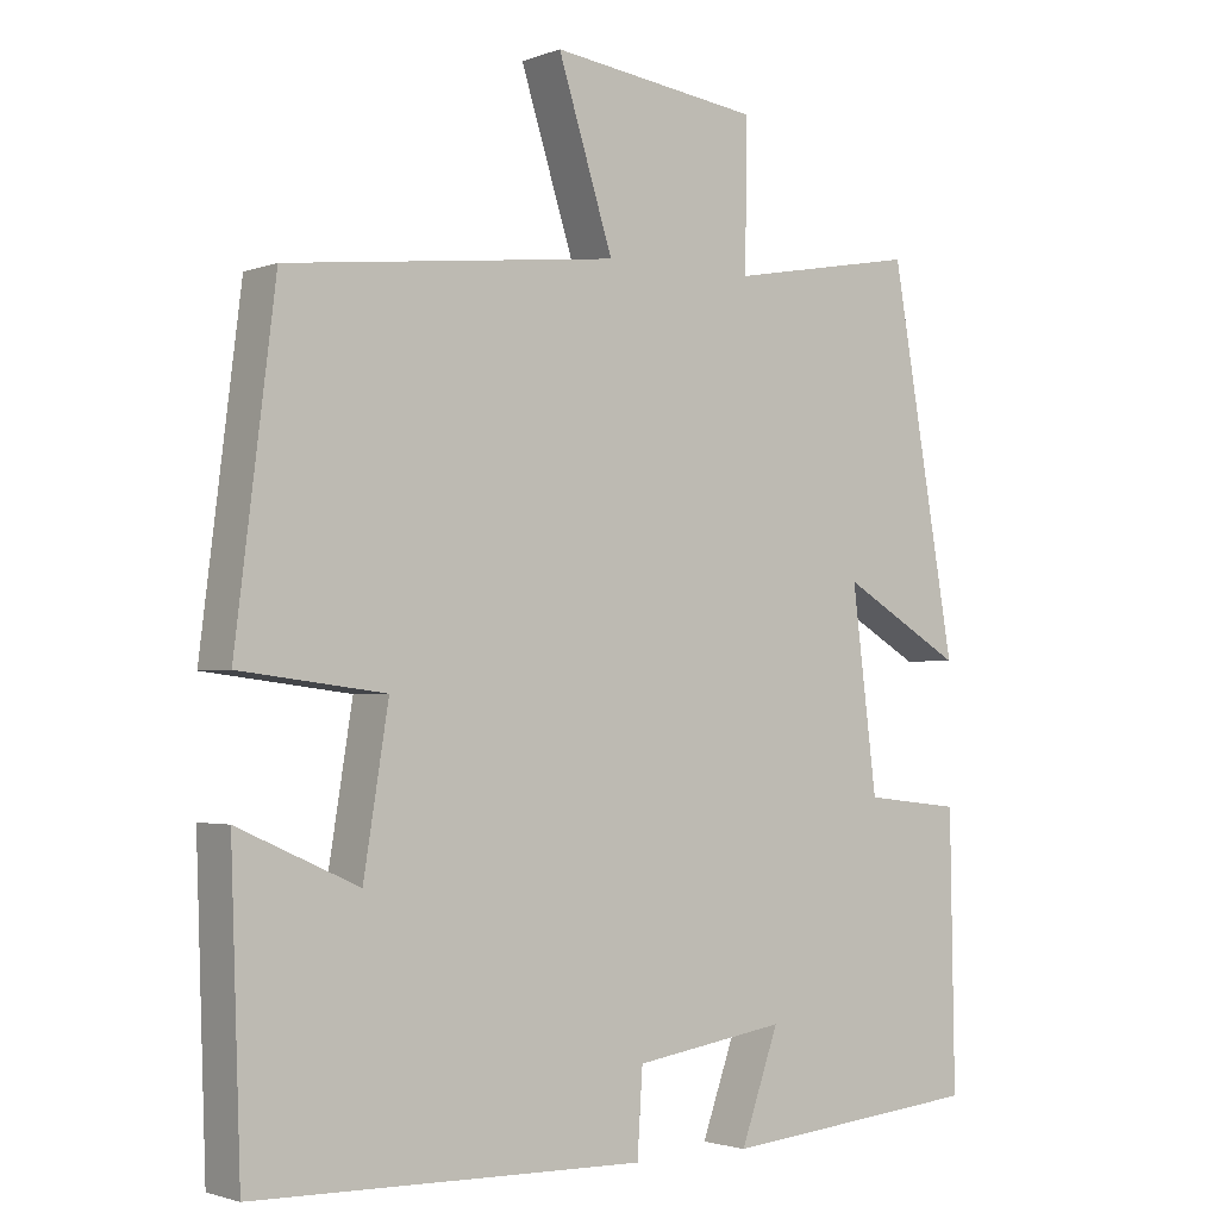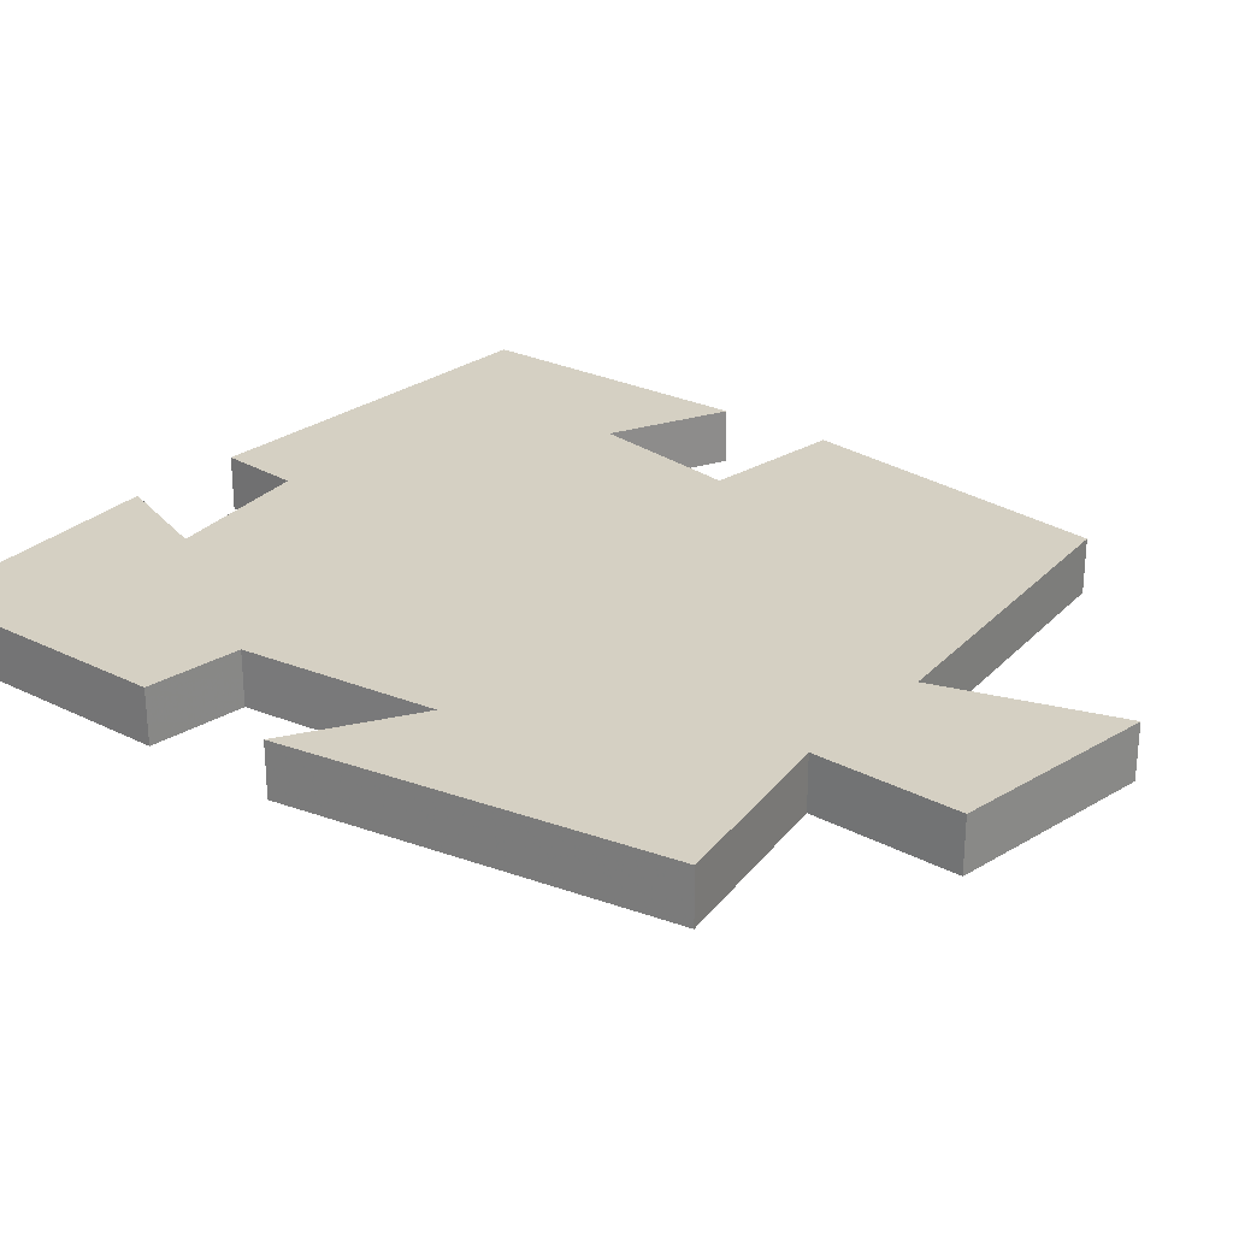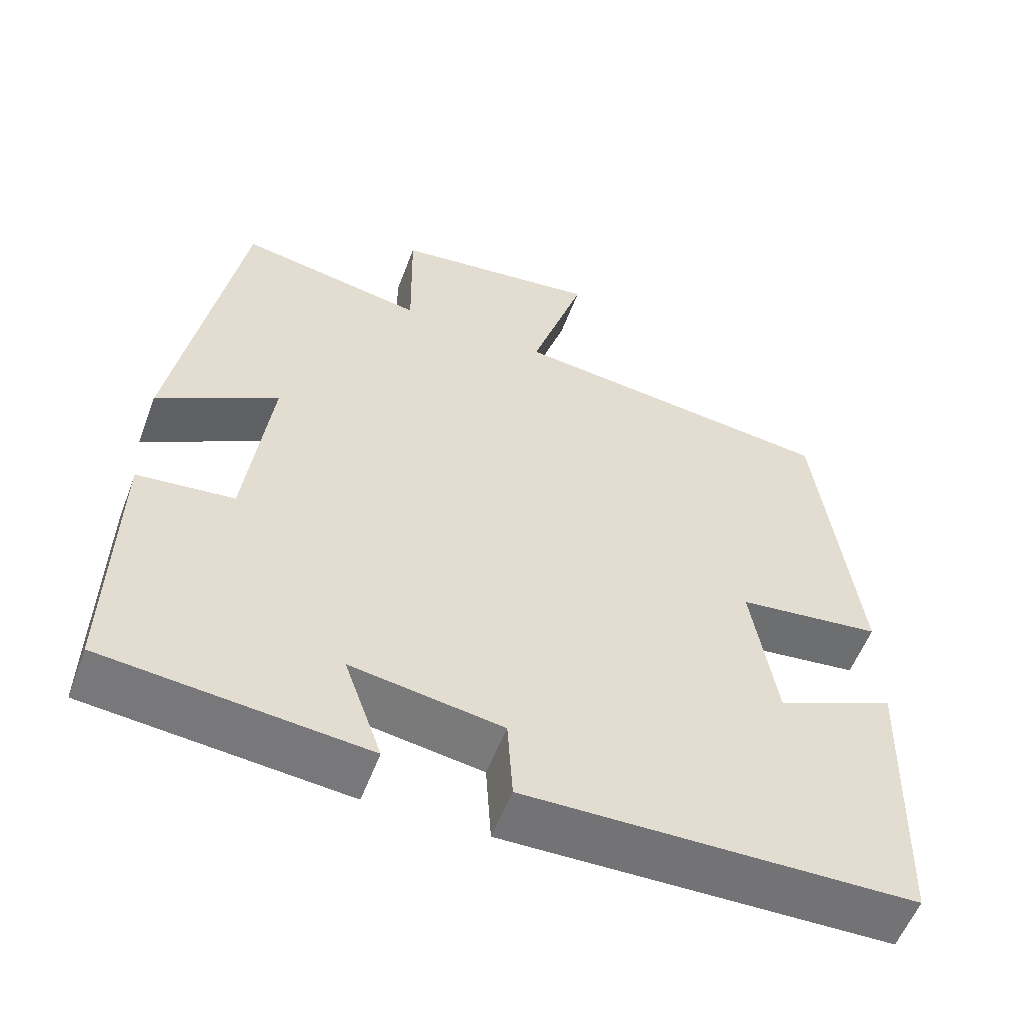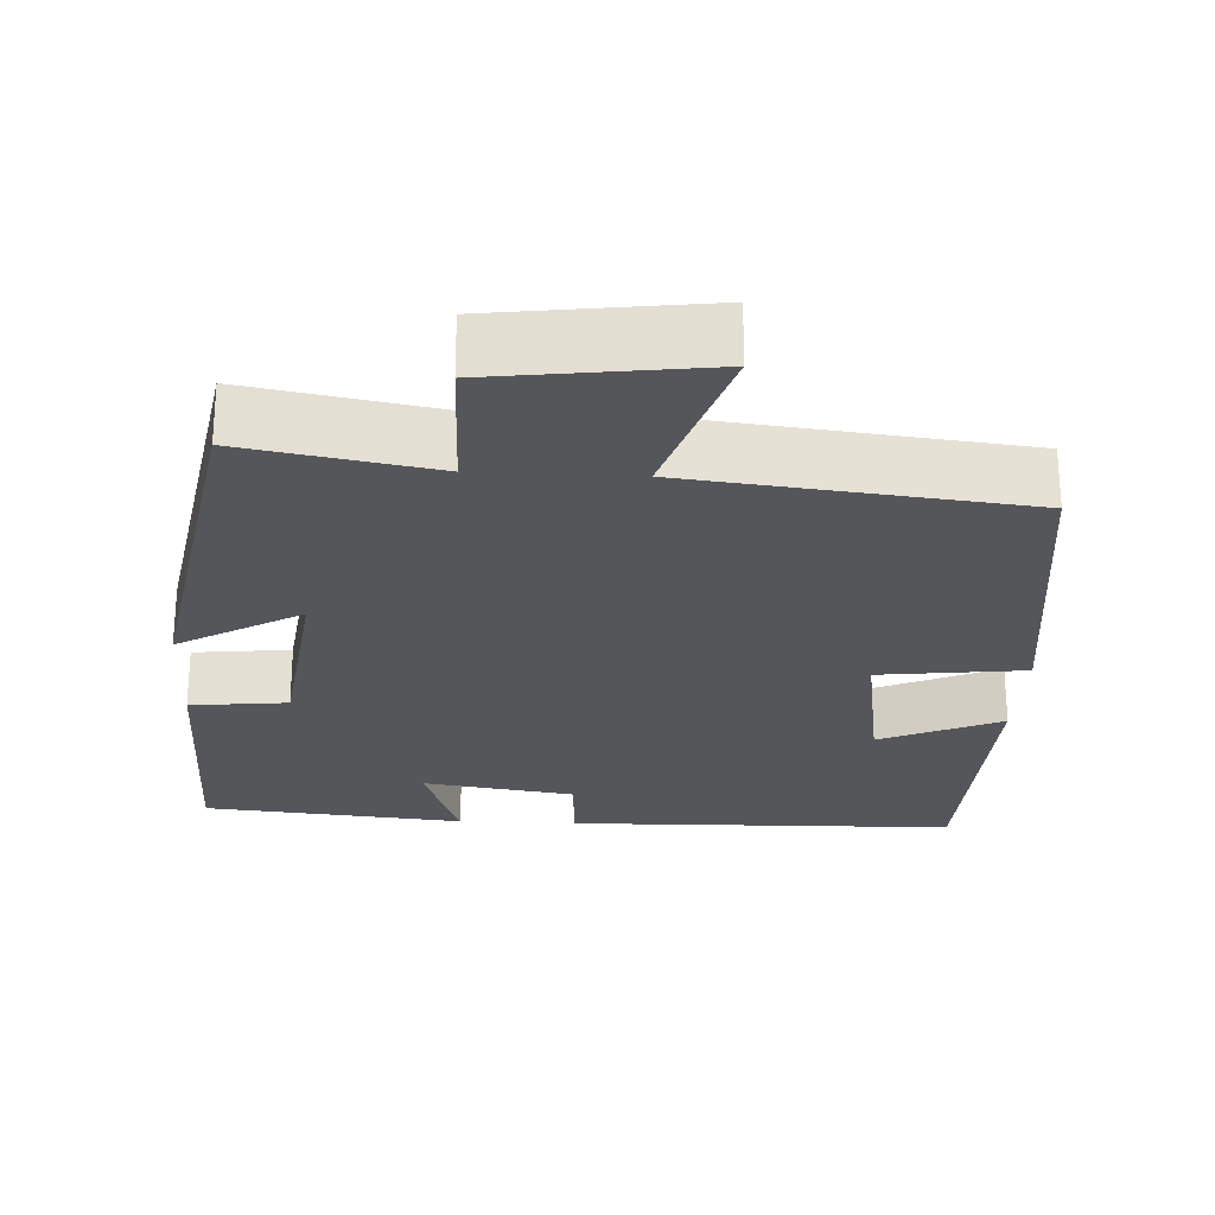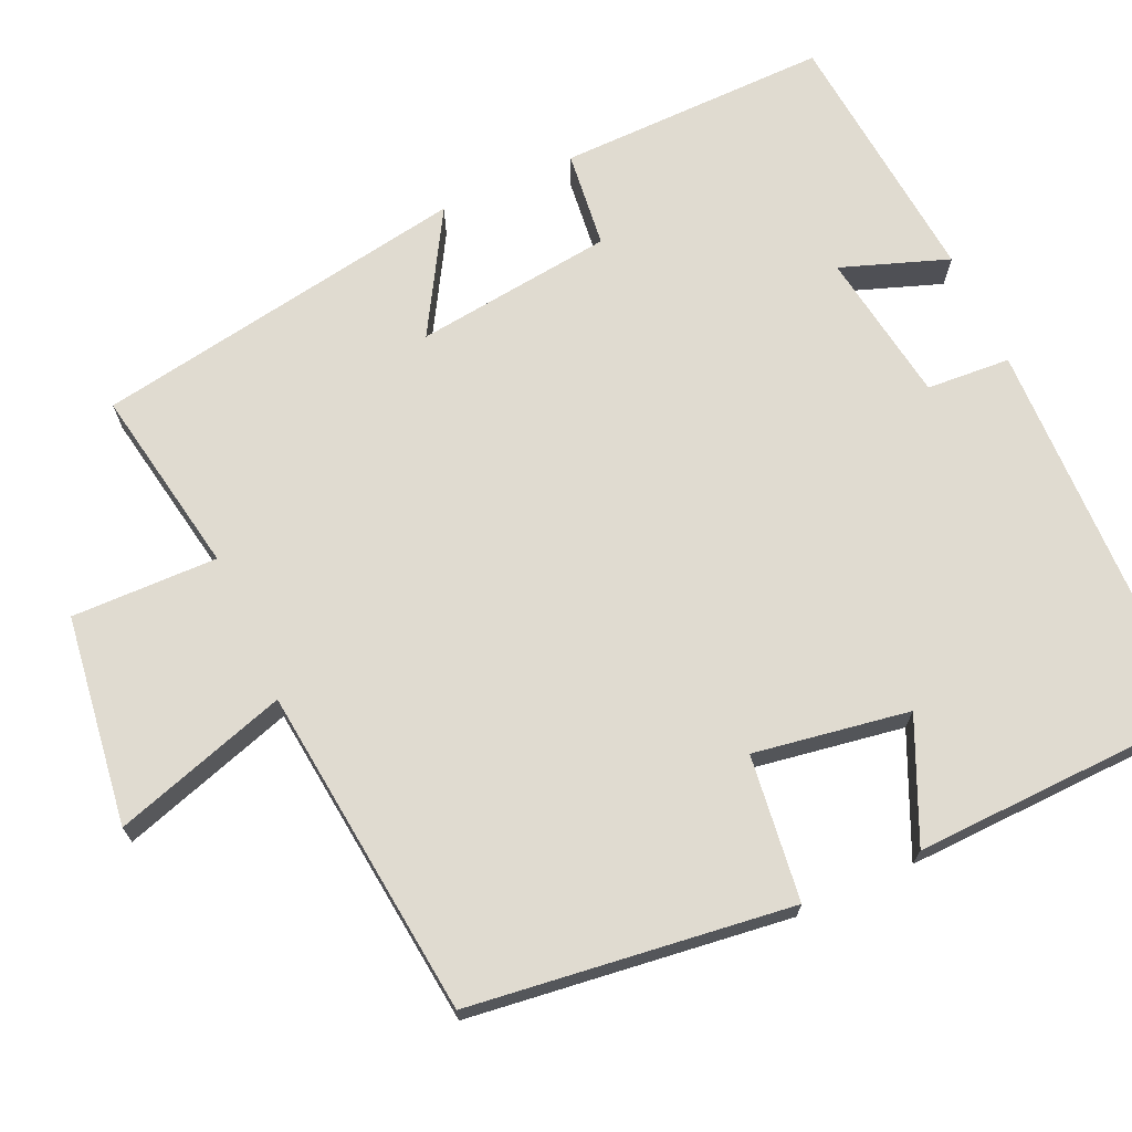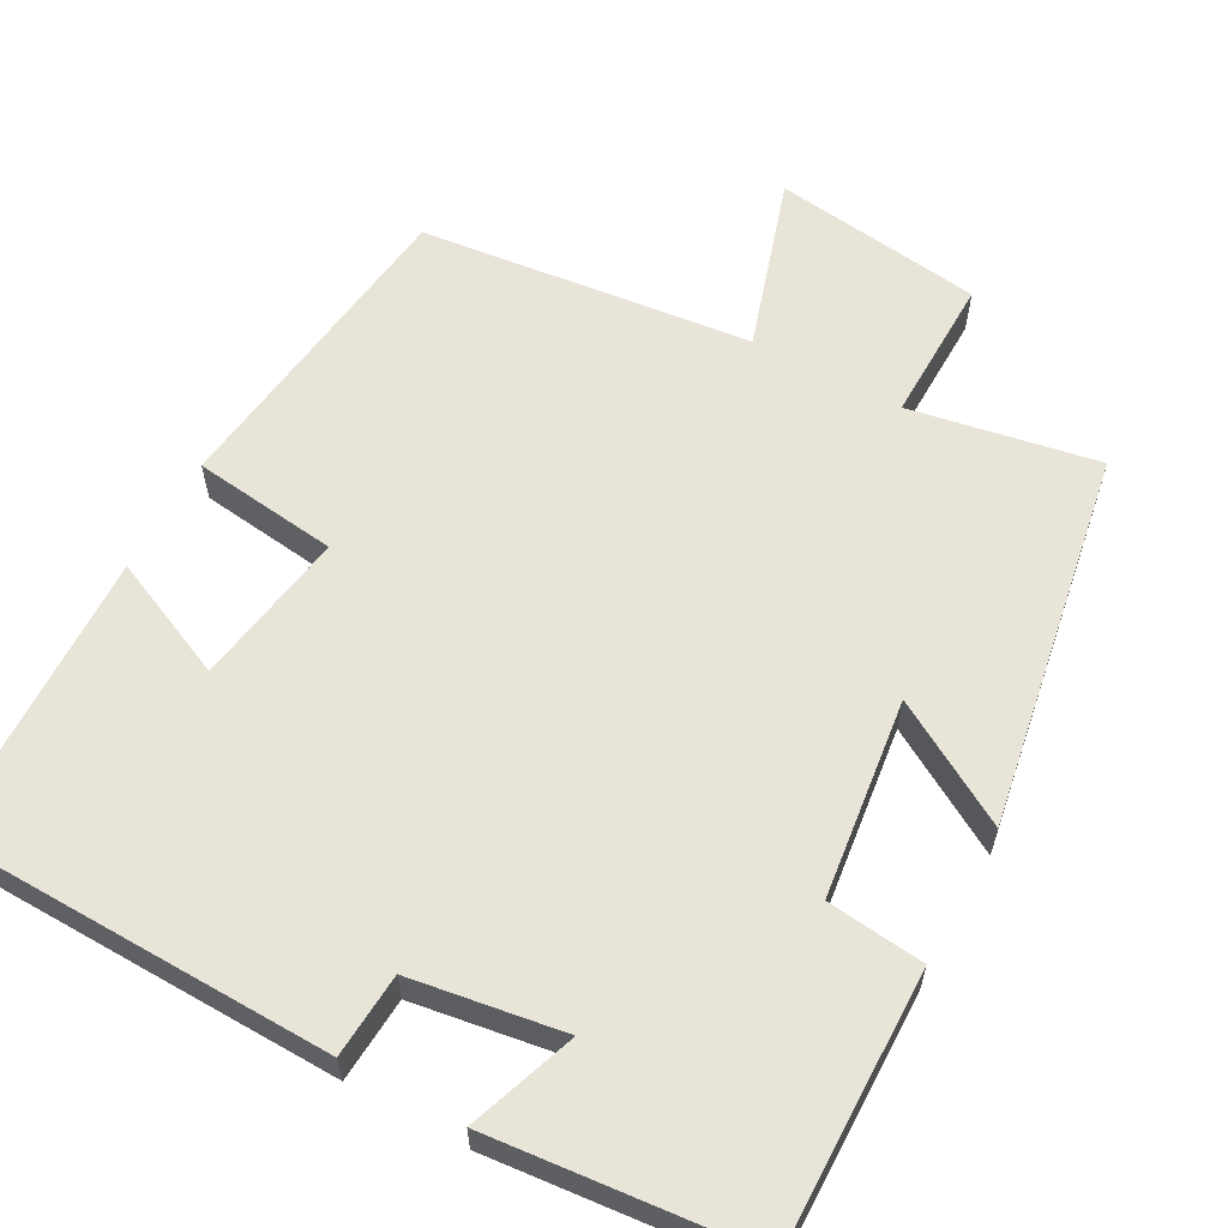
<metadata>
{"format":"obj","ext":"obj","renderer":"f3d","projection":"perspective","resolution":1024,"background":"white","views":[{"elev":-2.2,"azim":142.3,"up":"+Z"},{"elev":26.2,"azim":-50.7,"up":"+Y"},{"elev":-56.3,"azim":-20.6,"up":"+Z"},{"elev":-25.1,"azim":-3.0,"up":"+Y"},{"elev":70.0,"azim":65.8,"up":"+Y"},{"elev":60.2,"azim":-151.3,"up":"+Y"}]}
</metadata>
<code>
v 0.487 0.07 -0.489
v -0.015 0.07 -0.5
v -0.022 0.07 -0.392
v -0.218 0.07 -0.362
v -0.169 0.07 -0.5
v -0.506 0.07 -0.468
v -0.5 0.07 -0.118
v -0.375 0.07 -0.104
v -0.343 0.07 0.152
v -0.5 0.07 0.06
v -0.416 0.07 0.544
v -0.174 0.07 0.5
v -0.177 0.07 0.688
v 0.093 0.07 0.724
v 0.022 0.07 0.5
v 0.449 0.07 0.452
v 0.5 0.07 0.039
v 0.313 0.07 0.016
v 0.345 0.07 -0.184
v 0.5 0.07 -0.115
v 0.487 0 -0.489
v -0.015 0 -0.5
v -0.022 0 -0.392
v -0.218 0 -0.362
v -0.169 0 -0.5
v -0.506 0 -0.468
v -0.5 0 -0.118
v -0.375 0 -0.104
v -0.343 0 0.152
v -0.5 0 0.06
v -0.416 0 0.544
v -0.174 0 0.5
v -0.177 0 0.688
v 0.093 0 0.724
v 0.022 0 0.5
v 0.449 0 0.452
v 0.5 0 0.039
v 0.313 0 0.016
v 0.345 0 -0.184
v 0.5 0 -0.115
f 19 20 1 2
f 18 19 2 3
f 15 16 17 18
f 15 18 3 4
f 12 13 14 15
f 12 15 4
f 9 10 11 12
f 8 9 12 4
f 6 7 8
f 4 5 6 8
f 22 21 40 39
f 23 22 39 38
f 38 37 36 35
f 24 23 38 35
f 35 34 33 32
f 24 35 32
f 32 31 30 29
f 24 32 29 28
f 28 27 26
f 28 26 25 24
f 1 21 22 2
f 2 22 23 3
f 3 23 24 4
f 4 24 25 5
f 5 25 26 6
f 6 26 27 7
f 7 27 28 8
f 8 28 29 9
f 9 29 30 10
f 10 30 31 11
f 11 31 32 12
f 12 32 33 13
f 13 33 34 14
f 14 34 35 15
f 15 35 36 16
f 16 36 37 17
f 17 37 38 18
f 18 38 39 19
f 19 39 40 20
f 20 40 21 1

</code>
